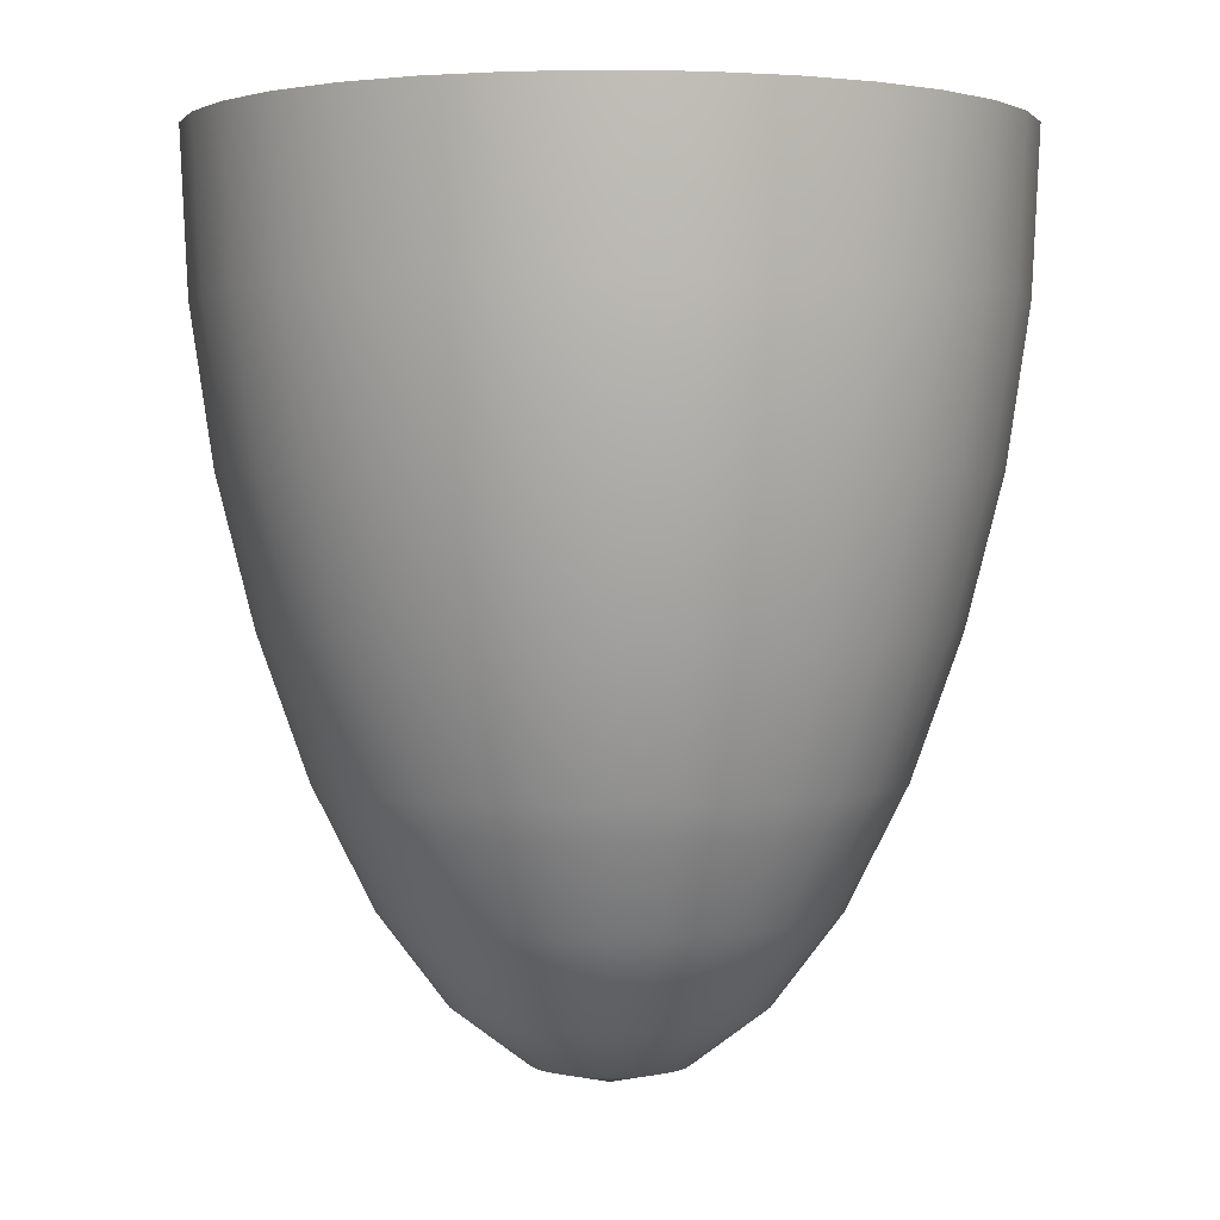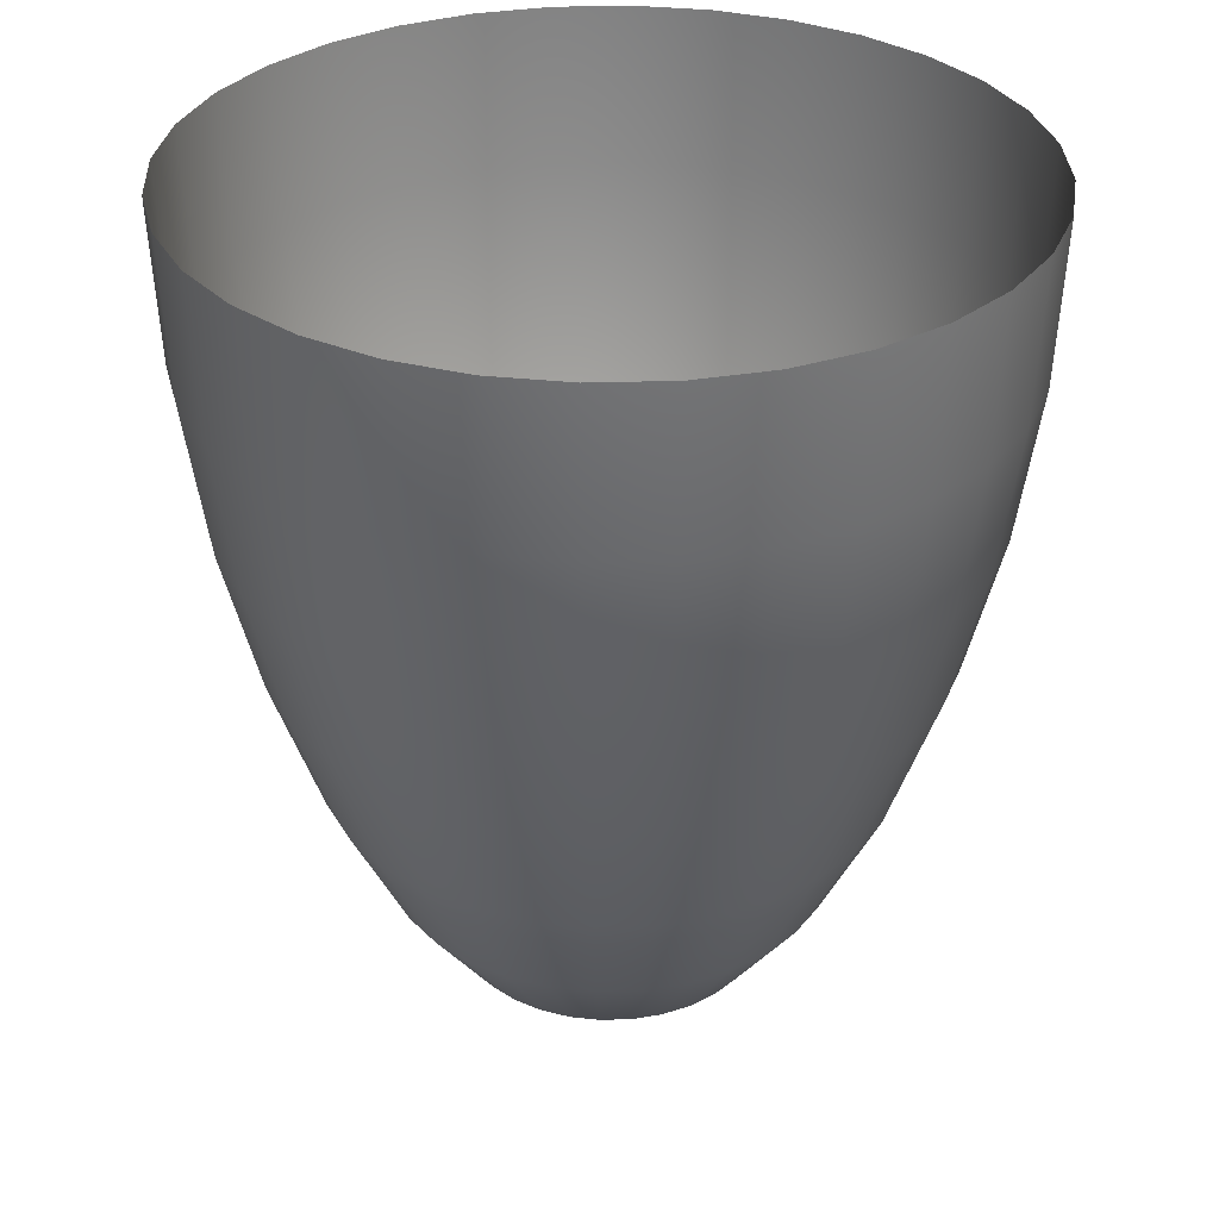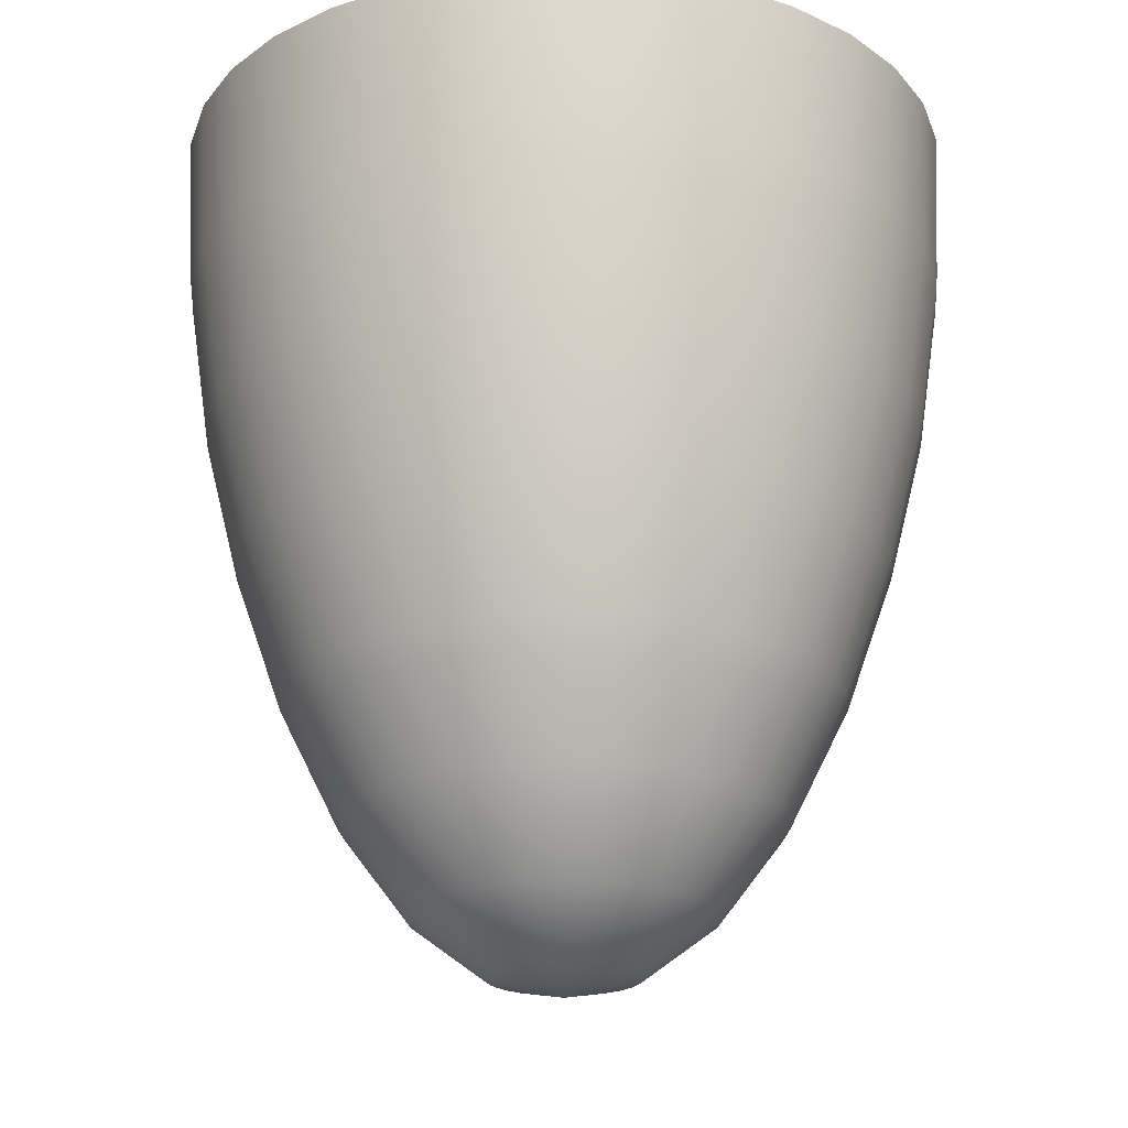
<metadata>
{"format":"obj","ext":"obj","renderer":"f3d","projection":"perspective","resolution":1024,"background":"white","views":[{"elev":2.0,"azim":-179.7,"up":"+Y"},{"elev":31.8,"azim":-176.8,"up":"+Y"},{"elev":-21.6,"azim":-145.9,"up":"+Y"}]}
</metadata>
<code>
g eightblades_base
v 0.003084 -0.007967 0.001277
v 0.003274 -0.007967 0.0006512
v 0.002724 -0.009088 0.0005419
v 0.002566 -0.009088 0.001063
v 0.002776 -0.007967 0.001855
v 0.00231 -0.009088 0.001543
v 0.00236 -0.007967 0.00236
v 0.001964 -0.009088 0.001964
v 0.001855 -0.007967 0.002776
v 0.001543 -0.009088 0.00231
v 0.001277 -0.007967 0.003084
v 0.001063 -0.009088 0.002566
v 0.0006512 -0.007967 0.003274
v 0.0005419 -0.009088 0.002724
v 7.066e-10 -0.007967 0.003338
v 5.414e-10 -0.009088 0.002778
v -0.0006512 -0.007967 0.003274
v -0.0005419 -0.009088 0.002724
v -0.001277 -0.007967 0.003084
v -0.001063 -0.009088 0.002566
v -0.001855 -0.007967 0.002776
v -0.001543 -0.009088 0.00231
v -0.00236 -0.007967 0.00236
v -0.001964 -0.009088 0.001964
v -0.002776 -0.007967 0.001855
v -0.00231 -0.009088 0.001543
v -0.003084 -0.007967 0.001277
v -0.002566 -0.009088 0.001063
v -0.003274 -0.007967 0.0006512
v -0.002724 -0.009088 0.0005419
v -0.003338 -0.007967 -1.4e-09
v -0.002778 -0.009088 -1.807e-09
v -0.003274 -0.007967 -0.0006512
v -0.002724 -0.009088 -0.0005419
v -0.003084 -0.007967 -0.001277
v -0.002566 -0.009088 -0.001063
v -0.002776 -0.007967 -0.001855
v -0.00231 -0.009088 -0.001543
v -0.00236 -0.007967 -0.00236
v -0.001964 -0.009088 -0.001964
v -0.001855 -0.007967 -0.002776
v -0.001543 -0.009088 -0.00231
v -0.001277 -0.007967 -0.003084
v -0.001063 -0.009088 -0.002566
v -0.0006512 -0.007967 -0.003274
v -0.0005419 -0.009088 -0.002724
v -6.126e-11 -0.007967 -0.003338
v 1.316e-10 -0.009088 -0.002778
v 0.0006512 -0.007967 -0.003274
v 0.0005419 -0.009088 -0.002724
v 0.001277 -0.007967 -0.003084
v 0.001063 -0.009088 -0.002566
v 0.001855 -0.007967 -0.002776
v 0.001543 -0.009088 -0.00231
v 0.00236 -0.007967 -0.00236
v 0.001964 -0.009088 -0.001964
v 0.002776 -0.007967 -0.001855
v 0.00231 -0.009088 -0.001543
v 0.003084 -0.007967 -0.001277
v 0.002566 -0.009088 -0.001063
v 0.003274 -0.007967 -0.0006512
v 0.002724 -0.009088 -0.0005419
v 0.003338 -0.007967 -1.934e-09
v 0.002778 -0.009088 -1.956e-09
v 0.003274 -0.007967 0.0006512
v 0.002724 -0.009088 0.0005419
v 0.004619 -8.656e-10 0.001913
v 0.004904 -8.246e-10 0.0009754
v 0.00481 -0.002021 0.0009567
v 0.004531 -0.002021 0.001877
v 0.004157 -9.034e-10 0.002778
v 0.004531 -0.003964 0.0009012
v 0.004077 -0.002021 0.002724
v 0.003536 -9.365e-10 0.003536
v 0.004268 -0.003964 0.001768
v 0.004077 -0.005806 0.0008111
v 0.003468 -0.002021 0.003468
v 0.002778 -9.637e-10 0.004157
v 0.003841 -0.003964 0.002566
v 0.003841 -0.005806 0.001591
v 0.003468 -0.007572 0.0006897
v 0.003266 -0.007572 0.001353
v 0.003457 -0.005806 0.00231
v 0.00294 -0.007572 0.001964
v 0.002724 -0.002021 0.004077
v 0.001913 -9.839e-10 0.004619
v 0.003266 -0.003964 0.003266
v 0.00294 -0.005806 0.00294
v 0.0025 -0.007572 0.0025
v 0.001877 -0.002021 0.004531
v 0.0009755 -9.964e-10 0.004904
v 0.002566 -0.003964 0.003841
v 0.00231 -0.005806 0.003457
v 0.001964 -0.007572 0.00294
v 0.0009567 -0.002021 0.00481
v 1.361e-09 -1.001e-09 0.005
v 0.001768 -0.003964 0.004268
v 0.001591 -0.005806 0.003841
v 0.001353 -0.007572 0.003266
v 1.286e-09 -0.002021 0.004904
v -0.0009754 -9.964e-10 0.004904
v 0.0009012 -0.003964 0.004531
v 0.0008111 -0.005806 0.004077
v 0.0006897 -0.007572 0.003468
v -0.0009567 -0.002021 0.00481
v -0.001913 -9.839e-10 0.004619
v 3.178e-10 -0.003964 0.004619
v 1.361e-09 -0.005806 0.004157
v 7.649e-10 -0.007572 0.003536
v -0.001877 -0.002021 0.004531
v -0.002778 -9.637e-10 0.004157
v -0.0009012 -0.003964 0.004531
v -0.0008111 -0.005806 0.004077
v -0.0006897 -0.007572 0.003468
v -0.002724 -0.002021 0.004077
v -0.003536 -9.365e-10 0.003536
v -0.001768 -0.003964 0.004268
v -0.001591 -0.005806 0.003841
v -0.001353 -0.007572 0.003266
v -0.003468 -0.002021 0.003468
v -0.004157 -9.034e-10 0.002778
v -0.002566 -0.003964 0.003841
v -0.00231 -0.005806 0.003457
v -0.001964 -0.007572 0.00294
v -0.004077 -0.002021 0.002724
v -0.004619 -8.656e-10 0.001913
v -0.003266 -0.003964 0.003266
v -0.00294 -0.005806 0.00294
v -0.0025 -0.007572 0.0025
v -0.004531 -0.002021 0.001877
v -0.004904 -8.246e-10 0.0009755
v -0.003841 -0.003964 0.002566
v -0.003457 -0.005806 0.00231
v -0.00294 -0.007572 0.001964
v -0.00481 -0.002021 0.0009567
v -0.005 -7.82e-10 -7.019e-10
v -0.004268 -0.003964 0.001768
v -0.003841 -0.005806 0.001591
v -0.003266 -0.007572 0.001353
v -0.004904 -0.002021 -5.667e-10
v -0.004904 -7.394e-10 -0.0009755
v -0.004531 -0.003964 0.0009012
v -0.004077 -0.005806 0.0008111
v -0.003468 -0.007572 0.0006897
v -0.00481 -0.002021 -0.0009567
v -0.004619 -6.984e-10 -0.001913
v -0.004619 -0.003964 -1.769e-09
v -0.004157 -0.005806 -9.557e-10
v -0.003536 -0.007572 -1.256e-09
v -0.004531 -0.002021 -0.001877
v -0.004157 -6.606e-10 -0.002778
v -0.004531 -0.003964 -0.0009012
v -0.004077 -0.005806 -0.0008111
v -0.003468 -0.007572 -0.0006897
v -0.004077 -0.002021 -0.002724
v -0.003536 -6.275e-10 -0.003536
v -0.004268 -0.003964 -0.001768
v -0.003841 -0.005806 -0.001591
v -0.003266 -0.007572 -0.001353
v -0.003468 -0.002021 -0.003468
v -0.002778 -6.003e-10 -0.004157
v -0.003841 -0.003964 -0.002566
v -0.003457 -0.005806 -0.00231
v -0.00294 -0.007572 -0.001964
v -0.002724 -0.002021 -0.004077
v -0.001913 -5.801e-10 -0.004619
v -0.003266 -0.003964 -0.003266
v -0.00294 -0.005806 -0.00294
v -0.0025 -0.007572 -0.0025
v -0.001877 -0.002021 -0.004531
v -0.0009755 -5.676e-10 -0.004904
v -0.002566 -0.003964 -0.003841
v -0.00231 -0.005806 -0.003457
v -0.001964 -0.007572 -0.00294
v -0.0009567 -0.002021 -0.00481
v -5.017e-10 -5.634e-10 -0.005
v -0.001768 -0.003964 -0.004268
v -0.001591 -0.005806 -0.003841
v -0.001353 -0.007572 -0.003266
v -4.272e-10 -0.002021 -0.004904
v 0.0009755 -5.676e-10 -0.004904
v -0.0009012 -0.003964 -0.004531
v -0.0008111 -0.005806 -0.004077
v -0.0006897 -0.007572 -0.003468
v 0.0009567 -0.002021 -0.00481
v 0.001913 -5.801e-10 -0.004619
v 3.178e-10 -0.003964 -0.004619
v -4.272e-10 -0.005806 -0.004157
v -1.292e-10 -0.007572 -0.003536
v 0.001877 -0.002021 -0.004531
v 0.002778 -6.003e-10 -0.004157
v 0.0009012 -0.003964 -0.004531
v 0.0008111 -0.005806 -0.004077
v 0.0006897 -0.007572 -0.003468
v 0.002724 -0.002021 -0.004077
v 0.003536 -6.275e-10 -0.003536
v 0.001768 -0.003964 -0.004268
v 0.001591 -0.005806 -0.003841
v 0.001353 -0.007572 -0.003266
v 0.003468 -0.002021 -0.003468
v 0.004157 -6.606e-10 -0.002778
v 0.002566 -0.003964 -0.003841
v 0.00231 -0.005806 -0.003457
v 0.001964 -0.007572 -0.00294
v 0.004077 -0.002021 -0.002724
v 0.004619 -6.984e-10 -0.001913
v 0.003266 -0.003964 -0.003266
v 0.00294 -0.005806 -0.00294
v 0.0025 -0.007572 -0.0025
v 0.004531 -0.002021 -0.001877
v 0.004904 -7.394e-10 -0.0009755
v 0.003841 -0.003964 -0.002566
v 0.003457 -0.005806 -0.00231
v 0.00294 -0.007572 -0.001964
v 0.00481 -0.002021 -0.0009567
v 0.005 -7.82e-10 -1.894e-09
v 0.004268 -0.003964 -0.001768
v 0.003841 -0.005806 -0.001591
v 0.003266 -0.007572 -0.001353
v 0.004904 -0.002021 -2.057e-09
v 0.004904 -8.246e-10 0.0009754
v 0.00481 -0.002021 0.0009567
v 0.004531 -0.003964 -0.0009012
v 0.004077 -0.005806 -0.0008111
v 0.003468 -0.007572 -0.0006898
v 0.004619 -0.003964 -1.546e-09
v 0.004531 -0.003964 0.0009012
v 0.004157 -0.005806 -1.924e-09
v 0.003536 -0.007572 -1.927e-09
v 0.004077 -0.005806 0.0008111
v 0.003468 -0.007572 0.0006897
v 0.001877 -0.01023 0.0003733
v 0.001768 -0.01023 0.0007322
v 0.0009567 -0.01094 0.0001903
v 0.0009012 -0.01094 0.0003733
v 0.001591 -0.01023 0.001063
v 0.0008111 -0.01094 0.0005419
v 0.001353 -0.01023 0.001353
v 0.0006897 -0.01094 0.0006897
v 0.001063 -0.01023 0.001591
v 0.0005419 -0.01094 0.0008111
v 0.0007322 -0.01023 0.001768
v 0.0003733 -0.01094 0.0009012
v 0.0003733 -0.01023 0.001877
v 0.0001903 -0.01094 0.0009567
v 3.923e-10 -0.01023 0.001913
v 1.875e-10 -0.01094 0.0009755
v -0.0003733 -0.01023 0.001877
v -0.0001903 -0.01094 0.0009567
v -0.0007322 -0.01023 0.001768
v -0.0003733 -0.01094 0.0009012
v -0.001063 -0.01023 0.001591
v -0.0005419 -0.01094 0.0008111
v -0.001353 -0.01023 0.001353
v -0.0006897 -0.01094 0.0006897
v -0.001591 -0.01023 0.001063
v -0.0008111 -0.01094 0.0005419
v -0.001768 -0.01023 0.0007322
v -0.0009012 -0.01094 0.0003733
v -0.001877 -0.01023 0.0003733
v -0.0009567 -0.01094 0.0001903
v -0.001913 -0.01023 -1.857e-09
v -0.0009755 -0.01094 -2.037e-09
v -0.001877 -0.01023 -0.0003733
v -0.0009567 -0.01094 -0.0001903
v -0.001768 -0.01023 -0.0007322
v -0.0009012 -0.01094 -0.0003733
v -0.001591 -0.01023 -0.001063
v -0.0008111 -0.01094 -0.0005419
v -0.001353 -0.01023 -0.001353
v -0.0006897 -0.01094 -0.0006898
v -0.001063 -0.01023 -0.001591
v -0.0005419 -0.01094 -0.0008111
v -0.0007322 -0.01023 -0.001768
v -0.0003733 -0.01094 -0.0009012
v -0.0003733 -0.01023 -0.001877
v -0.0001903 -0.01094 -0.0009567
v 2.061e-10 -0.01023 -0.001913
v -3.606e-11 -0.01094 -0.0009755
v 0.0003733 -0.01023 -0.001877
v 0.0001903 -0.01094 -0.0009567
v 0.0007322 -0.01023 -0.001768
v 0.0003733 -0.01094 -0.0009012
v 0.001063 -0.01023 -0.001591
v 0.0005419 -0.01094 -0.0008111
v 0.001353 -0.01023 -0.001353
v 0.0006897 -0.01094 -0.0006898
v 0.001591 -0.01023 -0.001063
v 0.0008111 -0.01094 -0.0005419
v 0.001768 -0.01023 -0.0007322
v 0.0009012 -0.01094 -0.0003733
v 0.001877 -0.01023 -0.0003733
v 0.0009567 -0.01094 -0.0001903
v 0.001913 -0.01023 -2.043e-09
v 0.0009755 -0.01094 -2.111e-09
v 0.001877 -0.01023 0.0003733
v 0.0009567 -0.01094 0.0001903
v 1.875e-10 -0.01094 0.0009755
v 0.0001903 -0.01094 0.0009567
v -6.235e-10 -0.01118 -3.623e-09
v -0.0001903 -0.01094 0.0009567
v 0.0003733 -0.01094 0.0009012
v -0.0003733 -0.01094 0.0009012
v 0.0005419 -0.01094 0.0008111
v -0.0005419 -0.01094 0.0008111
v 0.0006897 -0.01094 0.0006897
v -0.0006897 -0.01094 0.0006897
v 0.0008111 -0.01094 0.0005419
v -0.0008111 -0.01094 0.0005419
v 0.0009012 -0.01094 0.0003733
v -0.0009012 -0.01094 0.0003733
v 0.0009567 -0.01094 0.0001903
v -0.0009567 -0.01094 0.0001903
v 0.0009755 -0.01094 -2.111e-09
v -0.0009755 -0.01094 -2.037e-09
v 0.0009567 -0.01094 -0.0001903
v -0.0009567 -0.01094 -0.0001903
v 0.0009012 -0.01094 -0.0003733
v -0.0009012 -0.01094 -0.0003733
v 0.0008111 -0.01094 -0.0005419
v -0.0008111 -0.01094 -0.0005419
v 0.0006897 -0.01094 -0.0006898
v -0.0006897 -0.01094 -0.0006898
v 0.0005419 -0.01094 -0.0008111
v -0.0005419 -0.01094 -0.0008111
v 0.0003733 -0.01094 -0.0009012
v -0.0003733 -0.01094 -0.0009012
v 0.0001903 -0.01094 -0.0009567
v -0.0001903 -0.01094 -0.0009567
v -3.606e-11 -0.01094 -0.0009755
g eightblades_base_0
f 3 2 1
f 4 3 1
f 4 1 5
f 6 4 5
f 6 5 7
f 8 6 7
f 8 7 9
f 10 8 9
f 10 9 11
f 12 10 11
f 12 11 13
f 14 12 13
f 14 13 15
f 16 14 15
f 16 15 17
f 18 16 17
f 18 17 19
f 20 18 19
f 20 19 21
f 22 20 21
f 22 21 23
f 24 22 23
f 24 23 25
f 26 24 25
f 26 25 27
f 28 26 27
f 28 27 29
f 30 28 29
f 30 29 31
f 32 30 31
f 32 31 33
f 34 32 33
f 34 33 35
f 36 34 35
f 36 35 37
f 38 36 37
f 38 37 39
f 40 38 39
f 40 39 41
f 42 40 41
f 42 41 43
f 44 42 43
f 44 43 45
f 46 44 45
f 46 45 47
f 48 46 47
f 48 47 49
f 50 48 49
f 50 49 51
f 52 50 51
f 52 51 53
f 54 52 53
f 54 53 55
f 56 54 55
f 56 55 57
f 58 56 57
f 58 57 59
f 60 58 59
f 60 59 61
f 62 60 61
f 62 61 63
f 64 62 63
f 64 63 65
f 66 64 65
f 69 68 67
f 70 69 67
f 70 67 71
f 72 69 70
f 73 70 71
f 73 71 74
f 75 72 70
f 75 70 73
f 76 72 75
f 77 73 74
f 77 74 78
f 79 75 73
f 79 73 77
f 80 76 75
f 80 75 79
f 81 76 80
f 82 81 80
f 82 80 83
f 83 80 79
f 84 82 83
f 85 77 78
f 85 78 86
f 87 79 77
f 83 79 87
f 87 77 85
f 84 83 88
f 88 83 87
f 89 84 88
f 90 85 86
f 90 86 91
f 92 87 85
f 88 87 92
f 92 85 90
f 89 88 93
f 93 88 92
f 94 89 93
f 95 90 91
f 95 91 96
f 97 92 90
f 93 92 97
f 97 90 95
f 94 93 98
f 98 93 97
f 99 94 98
f 100 95 96
f 100 96 101
f 102 97 95
f 98 97 102
f 102 95 100
f 99 98 103
f 103 98 102
f 104 99 103
f 105 100 101
f 105 101 106
f 107 102 100
f 103 102 107
f 107 100 105
f 104 103 108
f 108 103 107
f 109 104 108
f 110 105 106
f 110 106 111
f 112 107 105
f 108 107 112
f 112 105 110
f 109 108 113
f 113 108 112
f 114 109 113
f 115 110 111
f 115 111 116
f 117 112 110
f 113 112 117
f 117 110 115
f 114 113 118
f 118 113 117
f 119 114 118
f 120 115 116
f 120 116 121
f 122 117 115
f 118 117 122
f 122 115 120
f 119 118 123
f 123 118 122
f 124 119 123
f 125 120 121
f 125 121 126
f 127 122 120
f 123 122 127
f 127 120 125
f 124 123 128
f 128 123 127
f 129 124 128
f 130 125 126
f 130 126 131
f 132 127 125
f 128 127 132
f 132 125 130
f 129 128 133
f 133 128 132
f 134 129 133
f 135 130 131
f 135 131 136
f 137 132 130
f 133 132 137
f 137 130 135
f 134 133 138
f 138 133 137
f 139 134 138
f 140 135 136
f 140 136 141
f 142 137 135
f 138 137 142
f 142 135 140
f 139 138 143
f 143 138 142
f 144 139 143
f 145 140 141
f 145 141 146
f 147 142 140
f 143 142 147
f 147 140 145
f 144 143 148
f 148 143 147
f 149 144 148
f 150 145 146
f 150 146 151
f 152 147 145
f 148 147 152
f 152 145 150
f 149 148 153
f 153 148 152
f 154 149 153
f 155 150 151
f 155 151 156
f 157 152 150
f 153 152 157
f 157 150 155
f 154 153 158
f 158 153 157
f 159 154 158
f 160 155 156
f 160 156 161
f 162 157 155
f 158 157 162
f 162 155 160
f 159 158 163
f 163 158 162
f 164 159 163
f 165 160 161
f 165 161 166
f 167 162 160
f 163 162 167
f 167 160 165
f 164 163 168
f 168 163 167
f 169 164 168
f 170 165 166
f 170 166 171
f 172 167 165
f 168 167 172
f 172 165 170
f 169 168 173
f 173 168 172
f 174 169 173
f 175 170 171
f 175 171 176
f 177 172 170
f 173 172 177
f 177 170 175
f 174 173 178
f 178 173 177
f 179 174 178
f 180 175 176
f 180 176 181
f 182 177 175
f 178 177 182
f 182 175 180
f 179 178 183
f 183 178 182
f 184 179 183
f 185 180 181
f 185 181 186
f 187 182 180
f 183 182 187
f 187 180 185
f 184 183 188
f 188 183 187
f 189 184 188
f 190 185 186
f 190 186 191
f 192 187 185
f 188 187 192
f 192 185 190
f 189 188 193
f 193 188 192
f 194 189 193
f 195 190 191
f 195 191 196
f 197 192 190
f 193 192 197
f 197 190 195
f 194 193 198
f 198 193 197
f 199 194 198
f 200 195 196
f 200 196 201
f 202 197 195
f 198 197 202
f 202 195 200
f 199 198 203
f 203 198 202
f 204 199 203
f 205 200 201
f 205 201 206
f 207 202 200
f 203 202 207
f 207 200 205
f 204 203 208
f 208 203 207
f 209 204 208
f 210 205 206
f 210 206 211
f 212 207 205
f 208 207 212
f 212 205 210
f 209 208 213
f 213 208 212
f 214 209 213
f 215 210 211
f 215 211 216
f 217 212 210
f 213 212 217
f 217 210 215
f 214 213 218
f 218 213 217
f 219 214 218
f 220 215 216
f 220 216 221
f 222 220 221
f 223 217 215
f 218 217 223
f 223 215 220
f 219 218 224
f 224 218 223
f 225 219 224
f 226 220 222
f 226 223 220
f 224 223 226
f 227 226 222
f 225 224 228
f 228 224 226
f 228 226 227
f 229 225 228
f 230 228 227
f 229 228 230
f 231 229 230
g eightblades_base_1
f 232 3 4
f 233 232 4
f 234 232 233
f 233 4 6
f 235 234 233
f 236 233 6
f 235 233 236
f 236 6 8
f 237 235 236
f 238 236 8
f 237 236 238
f 238 8 10
f 239 237 238
f 240 238 10
f 239 238 240
f 240 10 12
f 241 239 240
f 242 240 12
f 241 240 242
f 242 12 14
f 243 241 242
f 244 242 14
f 243 242 244
f 244 14 16
f 245 243 244
f 246 244 16
f 245 244 246
f 246 16 18
f 247 245 246
f 248 246 18
f 247 246 248
f 248 18 20
f 249 247 248
f 250 248 20
f 249 248 250
f 250 20 22
f 251 249 250
f 252 250 22
f 251 250 252
f 252 22 24
f 253 251 252
f 254 252 24
f 253 252 254
f 254 24 26
f 255 253 254
f 256 254 26
f 255 254 256
f 256 26 28
f 257 255 256
f 258 256 28
f 257 256 258
f 258 28 30
f 259 257 258
f 260 258 30
f 259 258 260
f 260 30 32
f 261 259 260
f 262 260 32
f 261 260 262
f 262 32 34
f 263 261 262
f 264 262 34
f 263 262 264
f 264 34 36
f 265 263 264
f 266 264 36
f 265 264 266
f 266 36 38
f 267 265 266
f 268 266 38
f 267 266 268
f 268 38 40
f 269 267 268
f 270 268 40
f 269 268 270
f 270 40 42
f 271 269 270
f 272 270 42
f 271 270 272
f 272 42 44
f 273 271 272
f 274 272 44
f 273 272 274
f 274 44 46
f 275 273 274
f 276 274 46
f 275 274 276
f 276 46 48
f 277 275 276
f 278 276 48
f 277 276 278
f 278 48 50
f 279 277 278
f 280 278 50
f 279 278 280
f 280 50 52
f 281 279 280
f 282 280 52
f 281 280 282
f 282 52 54
f 283 281 282
f 284 282 54
f 283 282 284
f 284 54 56
f 285 283 284
f 286 284 56
f 285 284 286
f 286 56 58
f 287 285 286
f 288 286 58
f 287 286 288
f 288 58 60
f 289 287 288
f 290 288 60
f 289 288 290
f 290 60 62
f 291 289 290
f 292 290 62
f 291 290 292
f 292 62 64
f 293 291 292
f 294 292 64
f 293 292 294
f 294 64 66
f 295 293 294
f 296 294 66
f 295 294 296
f 297 295 296
f 65 63 231
f 63 229 231
f 63 61 229
f 61 225 229
f 61 59 225
f 59 219 225
f 59 57 219
f 57 214 219
f 57 55 214
f 55 209 214
f 55 53 209
f 53 204 209
f 53 51 204
f 51 199 204
f 51 49 199
f 49 194 199
f 49 47 194
f 47 189 194
f 47 45 189
f 45 184 189
f 45 43 184
f 43 179 184
f 43 41 179
f 41 174 179
f 41 39 174
f 39 169 174
f 39 37 169
f 37 164 169
f 37 35 164
f 35 159 164
f 35 33 159
f 33 154 159
f 33 31 154
f 31 149 154
f 31 29 149
f 29 144 149
f 29 27 144
f 27 139 144
f 27 25 139
f 25 134 139
f 25 23 134
f 23 129 134
f 23 21 129
f 21 124 129
f 21 19 124
f 19 119 124
f 19 17 119
f 17 114 119
f 17 15 114
f 15 109 114
f 15 13 109
f 13 104 109
f 13 11 104
f 11 99 104
f 11 9 99
f 9 94 99
f 9 7 94
f 7 89 94
f 7 5 89
f 5 84 89
f 5 1 84
f 1 82 84
f 1 2 82
f 2 81 82
f 300 299 298
f 300 298 301
f 300 302 299
f 300 301 303
f 300 304 302
f 300 303 305
f 300 306 304
f 300 305 307
f 300 308 306
f 300 307 309
f 300 310 308
f 300 309 311
f 300 312 310
f 300 311 313
f 300 314 312
f 300 313 315
f 300 316 314
f 300 315 317
f 300 318 316
f 300 317 319
f 300 320 318
f 300 319 321
f 300 322 320
f 300 321 323
f 300 324 322
f 300 323 325
f 300 326 324
f 300 325 327
f 300 328 326
f 300 327 329
f 300 330 328
f 300 329 330

</code>
